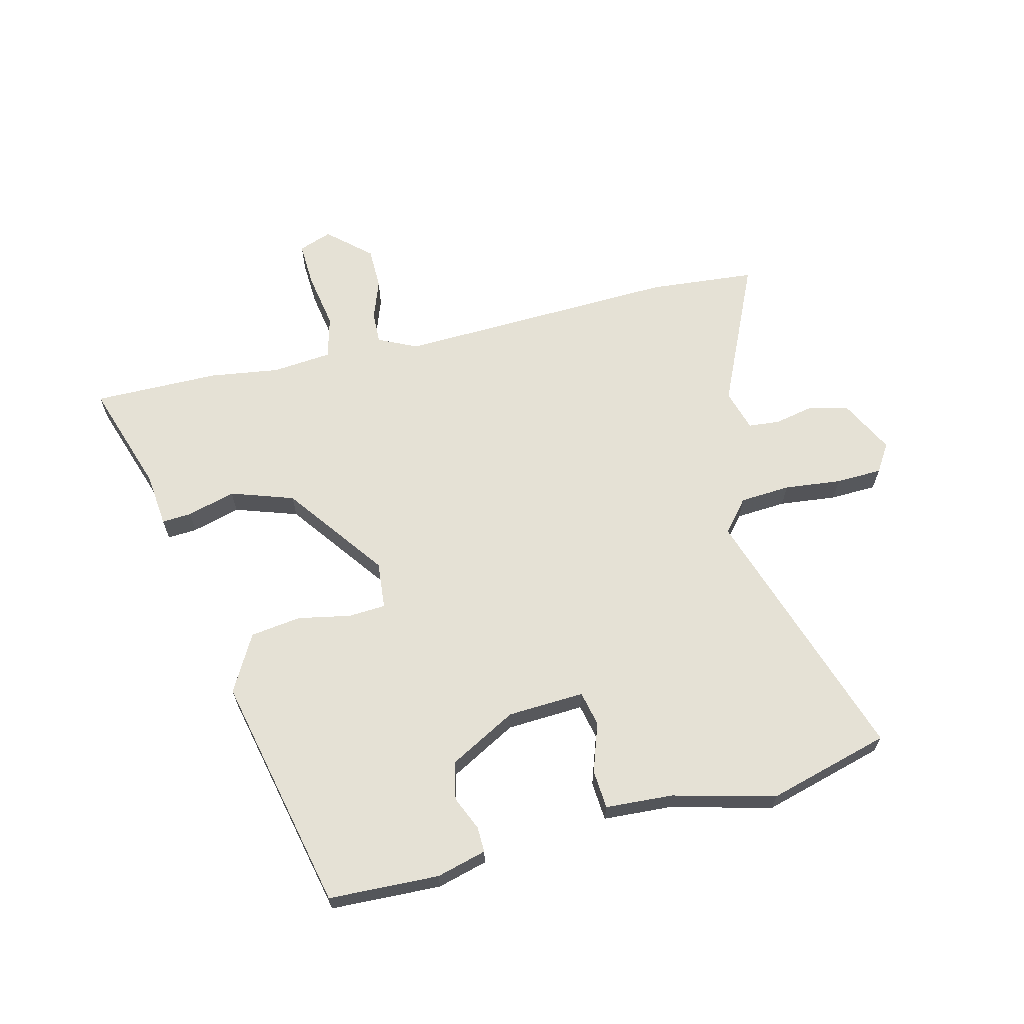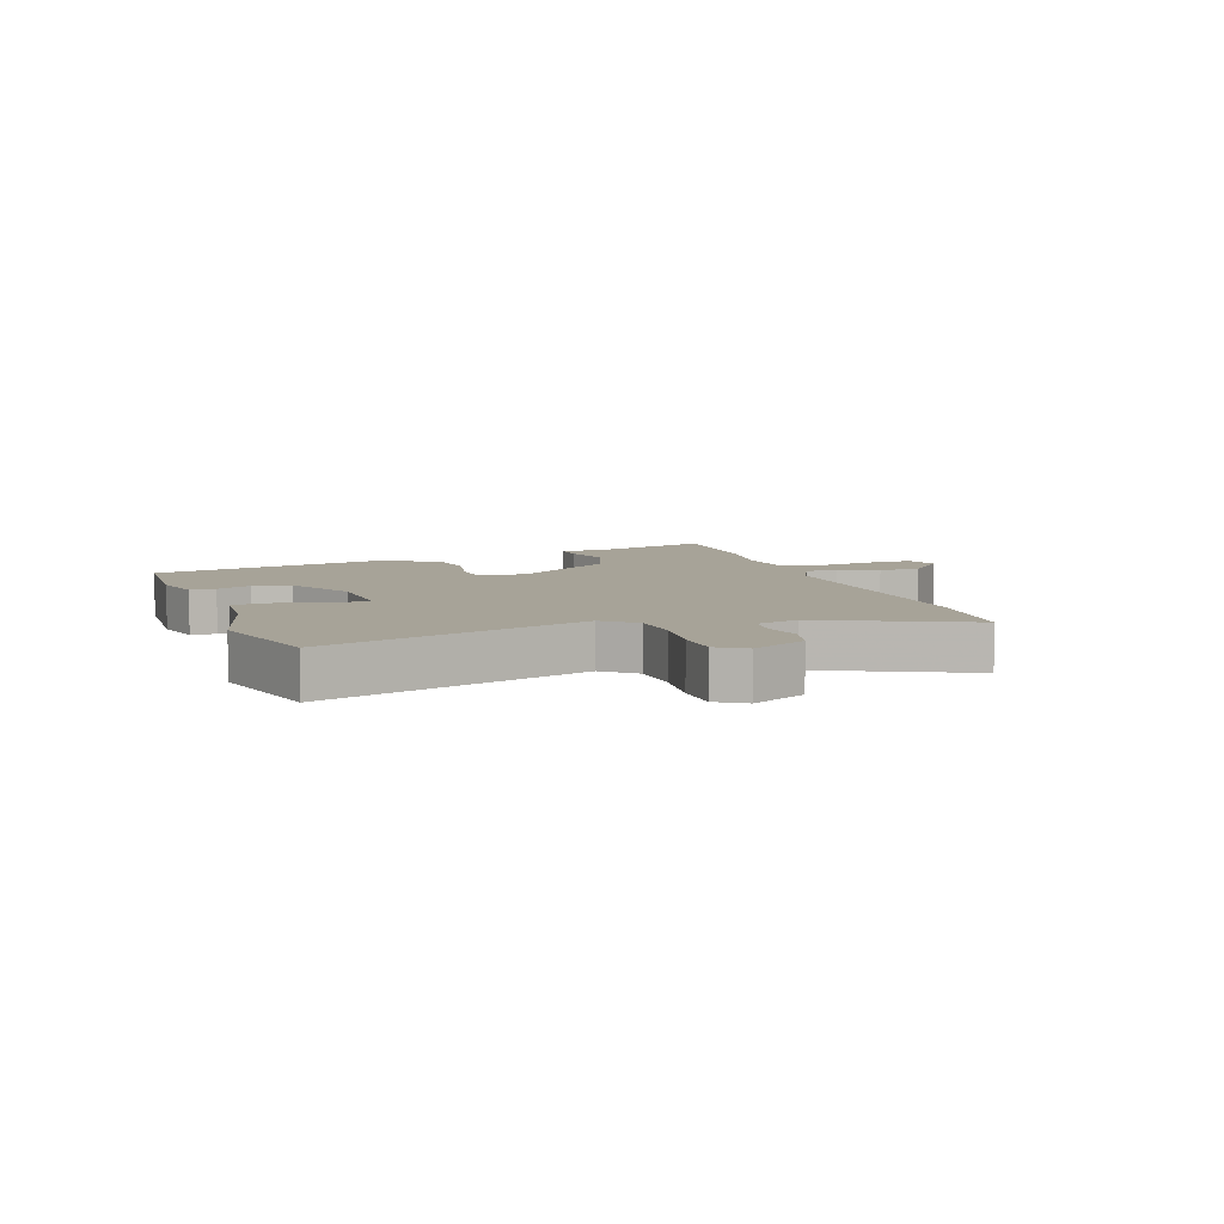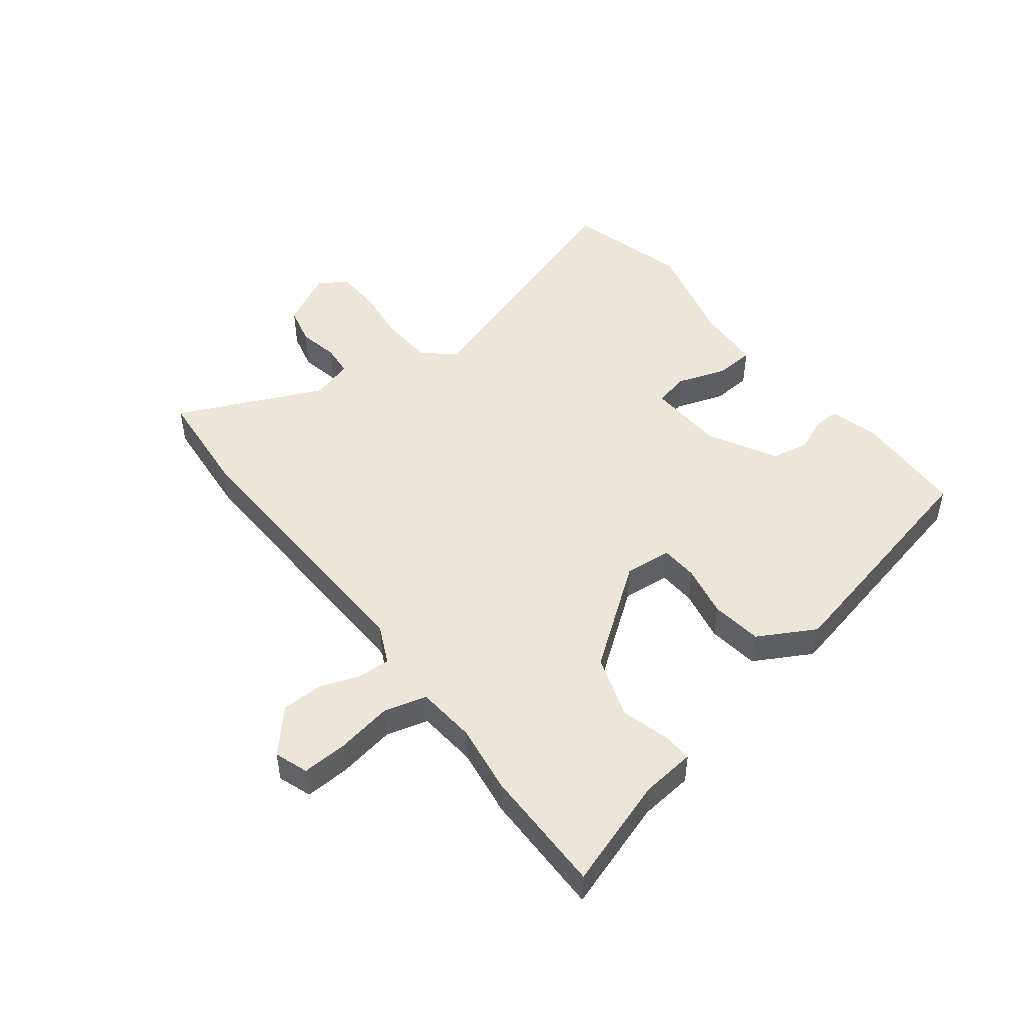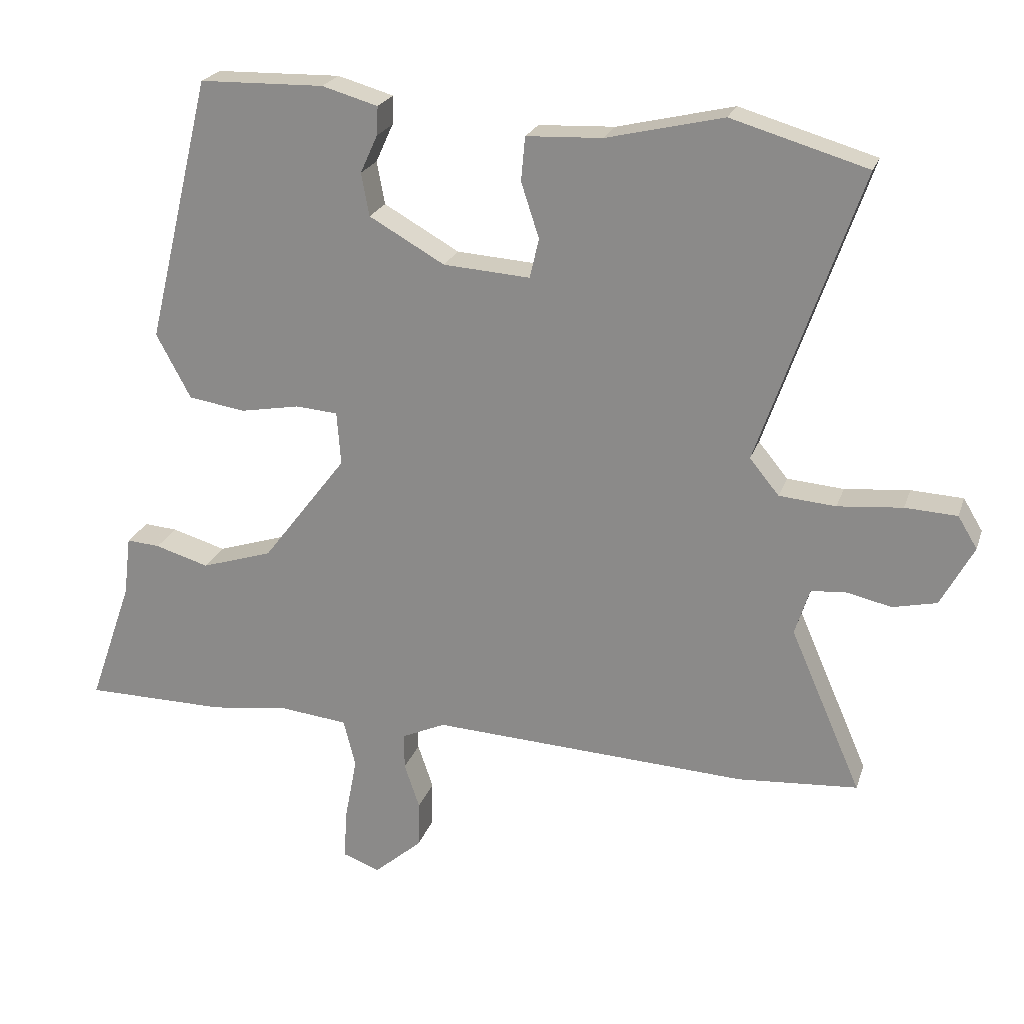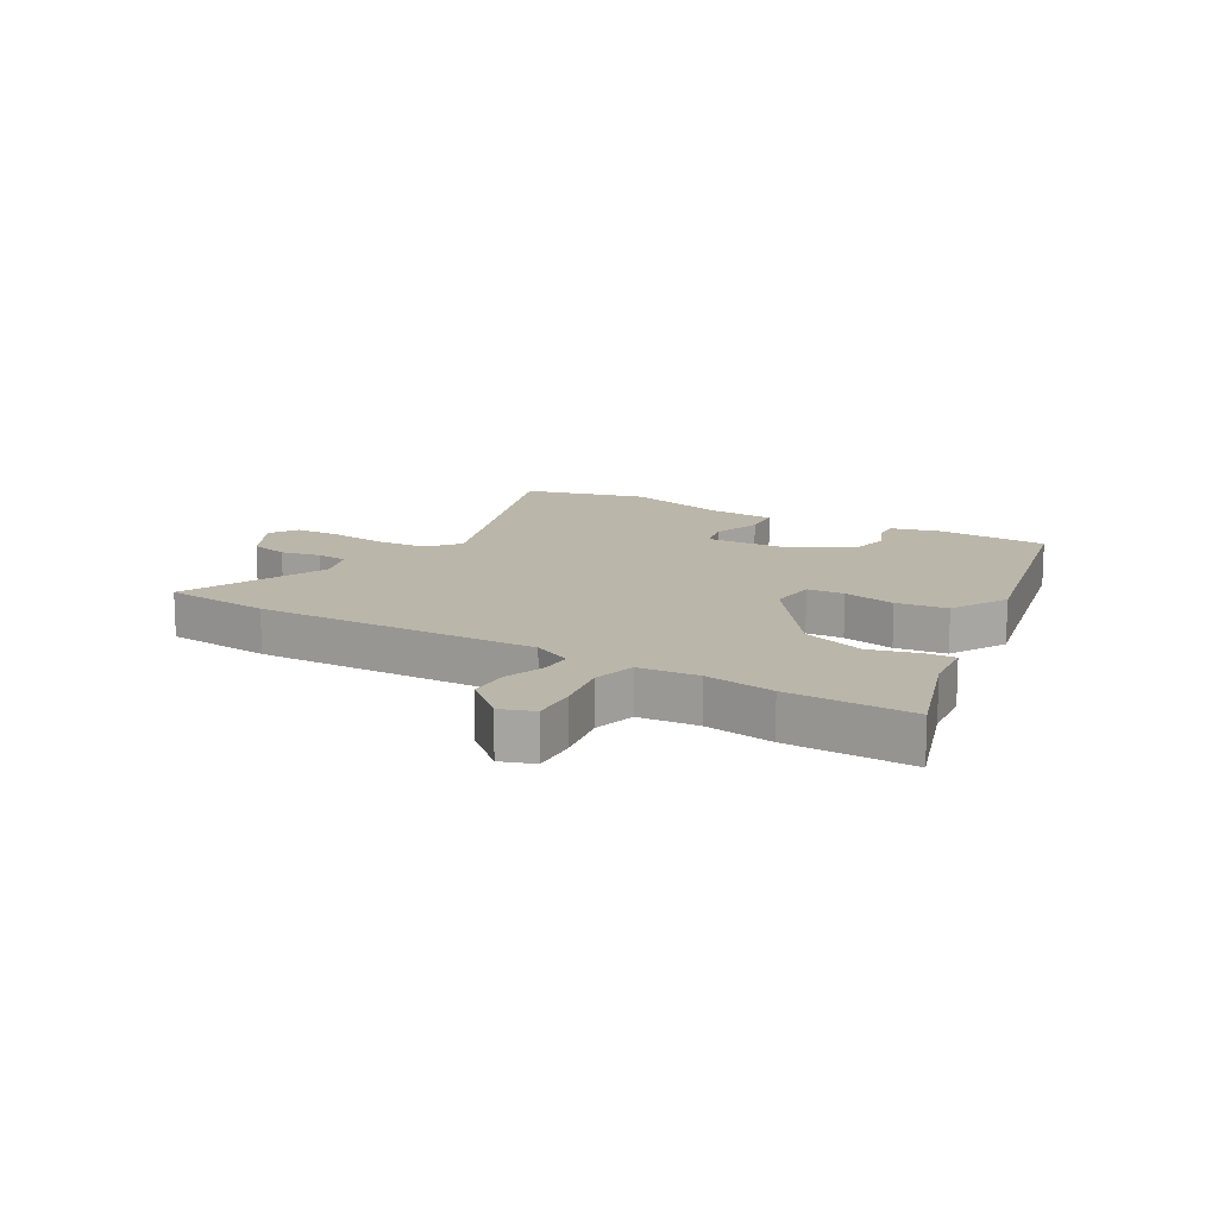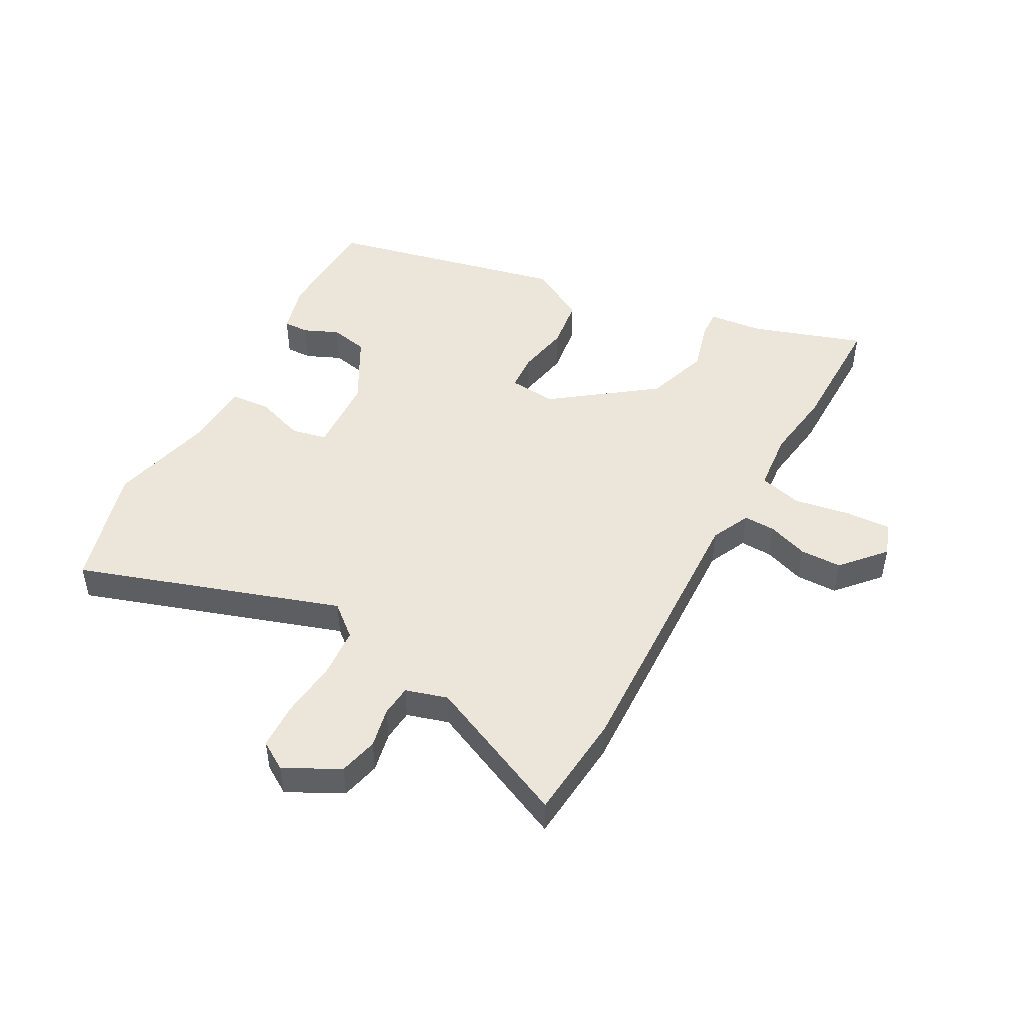
<metadata>
{"format":"obj","ext":"obj","renderer":"f3d","projection":"perspective","resolution":1024,"background":"white","views":[{"elev":65.1,"azim":-12.9,"up":"+Y"},{"elev":6.8,"azim":72.4,"up":"+Y"},{"elev":48.6,"azim":-126.7,"up":"+Y"},{"elev":22.5,"azim":16.1,"up":"+Z"},{"elev":14.0,"azim":-148.8,"up":"+Y"},{"elev":48.0,"azim":119.5,"up":"+Y"}]}
</metadata>
<code>
v -0.361 0.07 0.527
v -0.174 0.07 0.531
v -0.09 0.07 0.507
v -0.092 0.07 0.464
v -0.118 0.07 0.407
v -0.106 0.07 0.343
v 0.007 0.07 0.279
v 0.137 0.07 0.27
v 0.151 0.07 0.329
v 0.124 0.07 0.412
v 0.13 0.07 0.478
v 0.244 0.07 0.483
v 0.419 0.07 0.524
v 0.623 0.07 0.464
v 0.47 0.07 0.026
v 0.514 0.07 -0.028
v 0.599 0.07 -0.035
v 0.696 0.07 -0.026
v 0.774 0.07 -0.03
v 0.803 0.07 -0.078
v 0.754 0.07 -0.169
v 0.688 0.07 -0.184
v 0.621 0.07 -0.169
v 0.568 0.07 -0.173
v 0.546 0.07 -0.243
v 0.653 0.07 -0.489
v 0.473 0.07 -0.502
v -0.003 0.07 -0.477
v -0.069 0.07 -0.507
v -0.068 0.07 -0.561
v -0.045 0.07 -0.629
v -0.047 0.07 -0.699
v -0.119 0.07 -0.761
v -0.175 0.07 -0.74
v -0.17 0.07 -0.664
v -0.152 0.07 -0.569
v -0.17 0.07 -0.497
v -0.271 0.07 -0.486
v -0.389 0.07 -0.501
v -0.602 0.07 -0.499
v -0.537 0.07 -0.313
v -0.526 0.07 -0.222
v -0.476 0.07 -0.226
v -0.395 0.07 -0.25
v -0.288 0.07 -0.216
v -0.161 0.07 -0.05
v -0.167 0.07 0.03
v -0.23 0.07 0.035
v -0.319 0.07 0.019
v -0.405 0.07 0.032
v -0.457 0.07 0.129
v -0.361 0 0.527
v -0.174 0 0.531
v -0.09 0 0.507
v -0.092 0 0.464
v -0.118 0 0.407
v -0.106 0 0.343
v 0.007 0 0.279
v 0.137 0 0.27
v 0.151 0 0.329
v 0.124 0 0.412
v 0.13 0 0.478
v 0.244 0 0.483
v 0.419 0 0.524
v 0.623 0 0.464
v 0.47 0 0.026
v 0.514 0 -0.028
v 0.599 0 -0.035
v 0.696 0 -0.026
v 0.774 0 -0.03
v 0.803 0 -0.078
v 0.754 0 -0.169
v 0.688 0 -0.184
v 0.621 0 -0.169
v 0.568 0 -0.173
v 0.546 0 -0.243
v 0.653 0 -0.489
v 0.473 0 -0.502
v -0.003 0 -0.477
v -0.069 0 -0.507
v -0.068 0 -0.561
v -0.045 0 -0.629
v -0.047 0 -0.699
v -0.119 0 -0.761
v -0.175 0 -0.74
v -0.17 0 -0.664
v -0.152 0 -0.569
v -0.17 0 -0.497
v -0.271 0 -0.486
v -0.389 0 -0.501
v -0.602 0 -0.499
v -0.537 0 -0.313
v -0.526 0 -0.222
v -0.476 0 -0.226
v -0.395 0 -0.25
v -0.288 0 -0.216
v -0.161 0 -0.05
v -0.167 0 0.03
v -0.23 0 0.035
v -0.319 0 0.019
v -0.405 0 0.032
v -0.457 0 0.129
f 48 49 50 51
f 47 48 51 1
f 41 42 43 44
f 41 44 45
f 38 39 40 41
f 37 38 41 45
f 33 34 35 36
f 31 32 33 36
f 30 31 36 37
f 29 30 37 45
f 25 26 27 28
f 24 25 28
f 24 28 29 45
f 20 21 22 23
f 17 18 19 20
f 16 17 20 23
f 15 16 23 24
f 12 13 14 15
f 9 10 11 12
f 8 9 12 15
f 7 8 15 24
f 2 3 4 5
f 47 1 2 5
f 46 47 5 6
f 24 45 46
f 6 7 24 46
f 102 101 100 99
f 52 102 99 98
f 95 94 93 92
f 96 95 92
f 92 91 90 89
f 96 92 89 88
f 87 86 85 84
f 87 84 83 82
f 88 87 82 81
f 96 88 81 80
f 79 78 77 76
f 79 76 75
f 96 80 79 75
f 74 73 72 71
f 71 70 69 68
f 74 71 68 67
f 75 74 67 66
f 66 65 64 63
f 63 62 61 60
f 66 63 60 59
f 75 66 59 58
f 56 55 54 53
f 56 53 52 98
f 57 56 98 97
f 97 96 75
f 97 75 58 57
f 1 52 53 2
f 2 53 54 3
f 3 54 55 4
f 4 55 56 5
f 5 56 57 6
f 6 57 58 7
f 7 58 59 8
f 8 59 60 9
f 9 60 61 10
f 10 61 62 11
f 11 62 63 12
f 12 63 64 13
f 13 64 65 14
f 14 65 66 15
f 15 66 67 16
f 16 67 68 17
f 17 68 69 18
f 18 69 70 19
f 19 70 71 20
f 20 71 72 21
f 21 72 73 22
f 22 73 74 23
f 23 74 75 24
f 24 75 76 25
f 25 76 77 26
f 26 77 78 27
f 27 78 79 28
f 28 79 80 29
f 29 80 81 30
f 30 81 82 31
f 31 82 83 32
f 32 83 84 33
f 33 84 85 34
f 34 85 86 35
f 35 86 87 36
f 36 87 88 37
f 37 88 89 38
f 38 89 90 39
f 39 90 91 40
f 40 91 92 41
f 41 92 93 42
f 42 93 94 43
f 43 94 95 44
f 44 95 96 45
f 45 96 97 46
f 46 97 98 47
f 47 98 99 48
f 48 99 100 49
f 49 100 101 50
f 50 101 102 51
f 51 102 52 1

</code>
